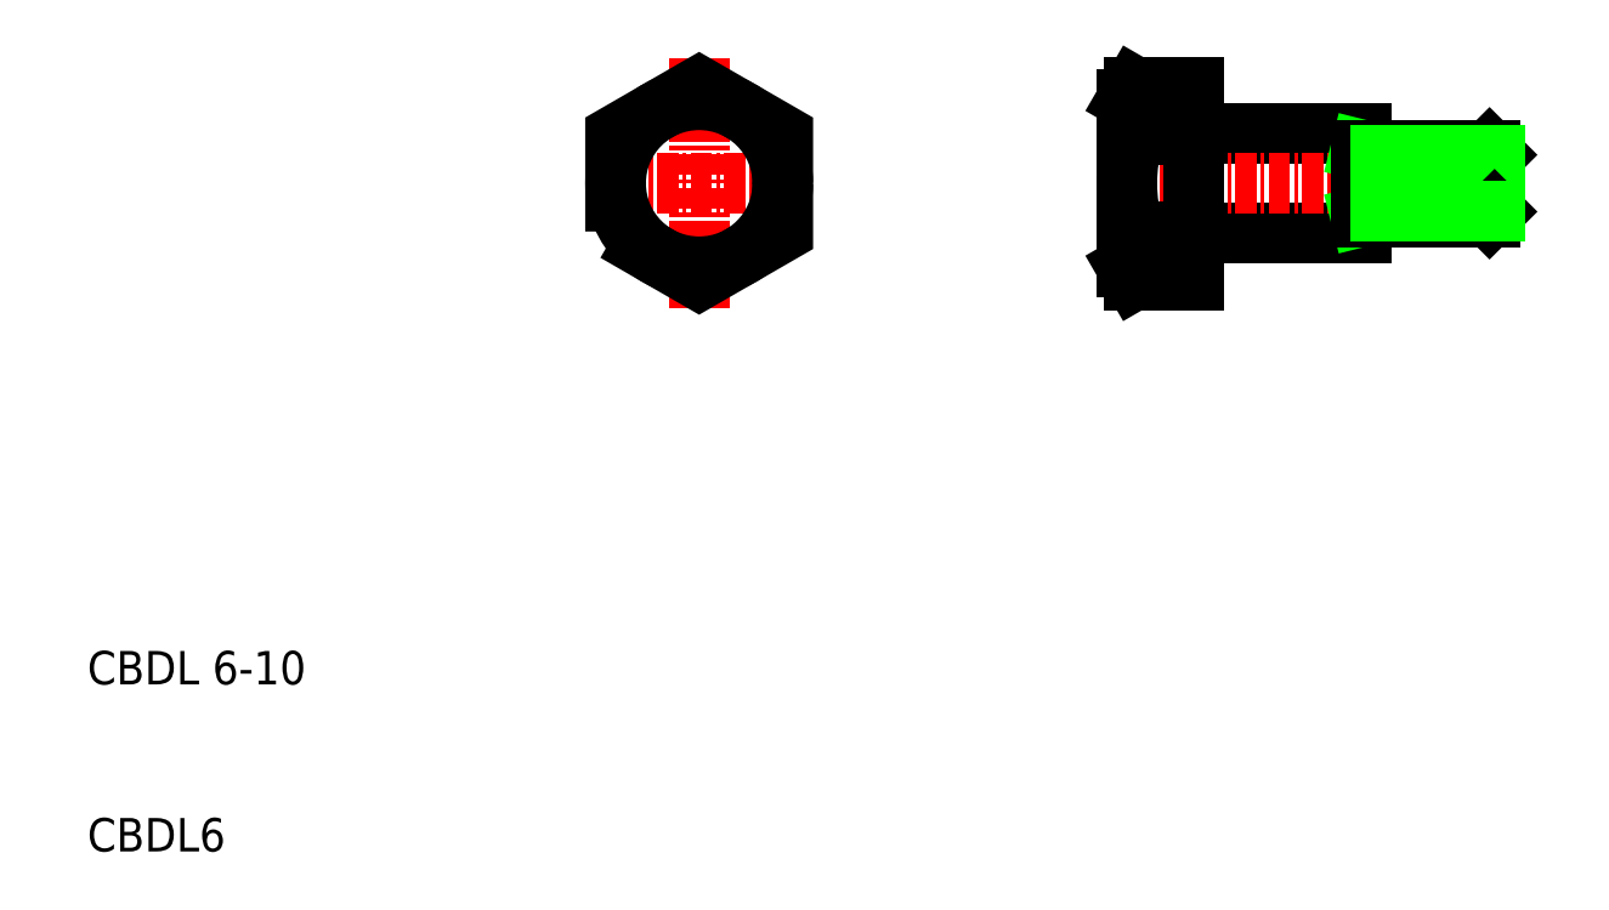
<metadata>
{"format":"dxf","ext":"dxf","renderer":"ezdxf+matplotlib","layout":"modelspace","background":"white","min_lineweight":24,"dpi":150}
</metadata>
<code>
0
SECTION
2
ENTITIES
0
LINE
8
0
10
71.4
20
48.25
30
0
11
81.4
21
48.25
31
0
0
LINE
8
0
10
71.4
20
42.25
30
0
11
81.4
21
42.25
31
0
0
LINE
8
CENTER
10
65.9
20
45.25
30
0
11
90.9
21
45.25
31
0
0
LINE
8
CENTER
10
41.82
20
37.74
30
0
11
41.82
21
52.75
31
0
0
TEXT
8
0
10
5.227
20
15.25
30
0
40
2
1
CBDL 6-10
0
TEXT
8
0
10
5.227
20
5.247
30
0
40
2
1
CBDL6
0
LINE
8
CENTER
10
35.32
20
45.25
30
0
11
48.32
21
45.25
31
0
0
LINE
8
0
10
71.4
20
39.47
30
0
11
71.4
21
51.02
31
0
0
LINE
8
0
10
81.4
20
42.25
30
0
11
81.4
21
48.25
31
0
0
LINE
8
0
10
89.1
20
47.25
30
0
11
89.4
21
46.95
31
0
0
LINE
8
0
10
89.4
20
43.55
30
0
11
89.4
21
46.95
31
0
0
LINE
8
0
10
89.1
20
43.25
30
0
11
89.1
21
47.25
31
0
0
LINE
8
0
10
82.6
20
46.95
30
0
11
81.4
21
47.25
31
0
0
LINE
8
0
10
82.6
20
43.25
30
0
11
82.6
21
47.25
31
0
0
LINE
8
0
10
81.4
20
47.25
30
0
11
89.1
21
47.25
31
0
0
LINE
8
0
10
82.6
20
46.95
30
0
11
89.4
21
46.95
31
0
0
LINE
8
0
10
89.1
20
43.25
30
0
11
89.4
21
43.55
31
0
0
LINE
8
0
10
82.6
20
43.55
30
0
11
81.4
21
43.25
31
0
0
LINE
8
0
10
81.4
20
43.25
30
0
11
89.1
21
43.25
31
0
0
LINE
8
0
10
82.6
20
43.55
30
0
11
89.4
21
43.55
31
0
0
CIRCLE
8
0
10
41.82
20
45.25
30
0
40
5
0
POLYLINE
8
0
66
     1
10
0
20
0
30
0
70
     1
0
VERTEX
8
0
10
36.82
20
42.36
30
0
0
VERTEX
8
0
10
41.82
20
39.47
30
0
0
VERTEX
8
0
10
46.82
20
42.36
30
0
0
VERTEX
8
0
10
46.82
20
48.13
30
0
0
VERTEX
8
0
10
41.82
20
51.02
30
0
0
VERTEX
8
0
10
36.82
20
48.13
30
0
0
SEQEND
8
0
0
LINE
8
0
10
67.4
20
40.25
30
0
11
67.4
21
50.25
31
0
0
LINE
8
0
10
67.85
20
48.13
30
0
11
71.4
21
48.13
31
0
0
LINE
8
0
10
67.85
20
51.02
30
0
11
71.4
21
51.02
31
0
0
LINE
8
0
10
67.4
20
50.25
30
0
11
67.85
21
51.02
31
0
0
ARC
8
0
10
69.96
20
49.58
30
0
40
2.556
50
145.6
51
214.4
0
ARC
8
0
10
76.95
20
45.25
30
0
40
9.553
50
162.4
51
197.6
0
LINE
8
0
10
67.4
20
40.25
30
0
11
67.85
21
39.47
31
0
0
LINE
8
0
10
67.85
20
39.47
30
0
11
71.4
21
39.47
31
0
0
ARC
8
0
10
69.96
20
40.92
30
0
40
2.556
50
145.6
51
214.4
0
LINE
8
0
10
67.85
20
42.36
30
0
11
71.4
21
42.36
31
0
0
ENDSEC
0
EOF

</code>
